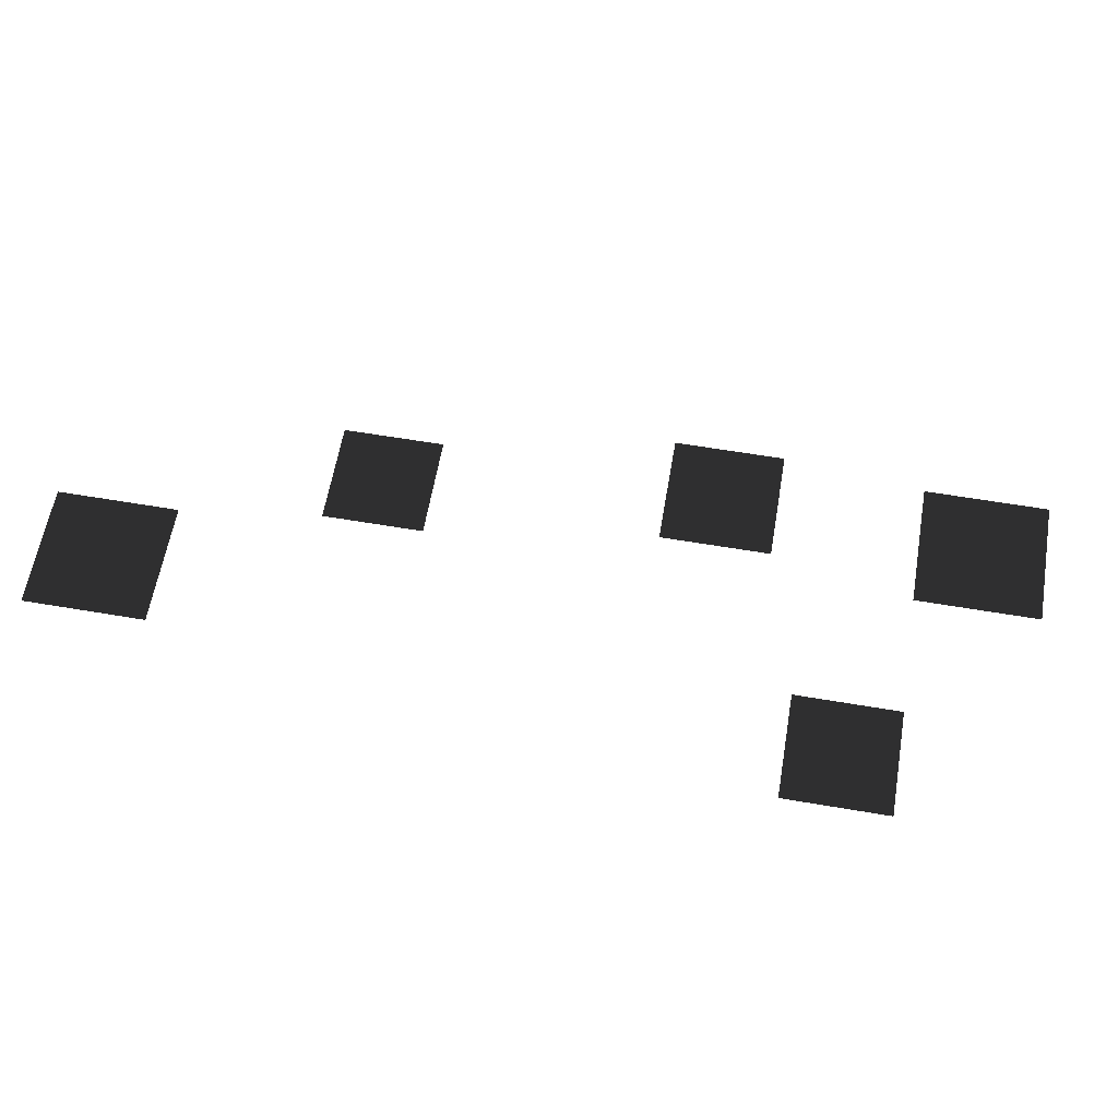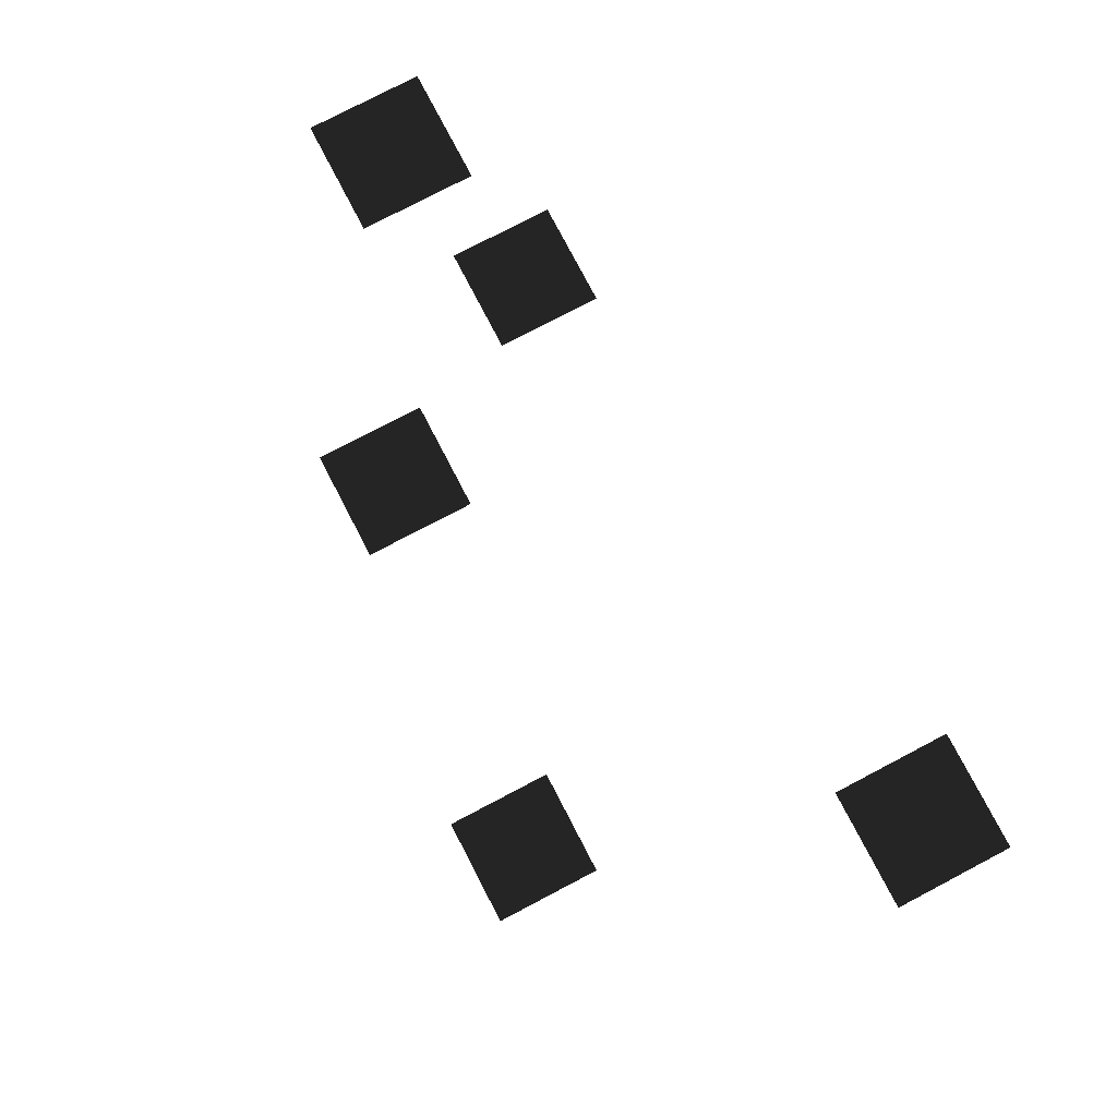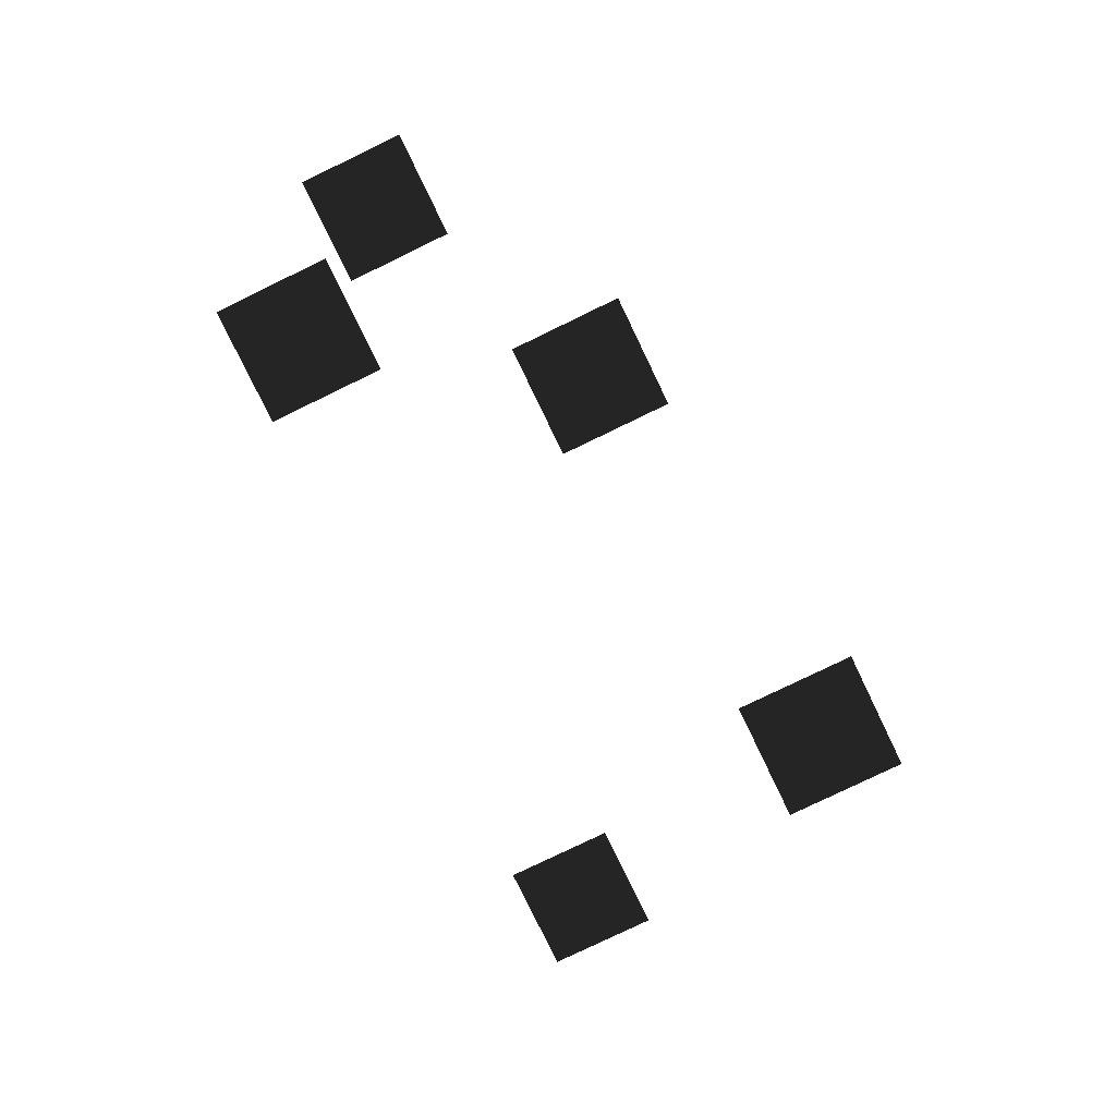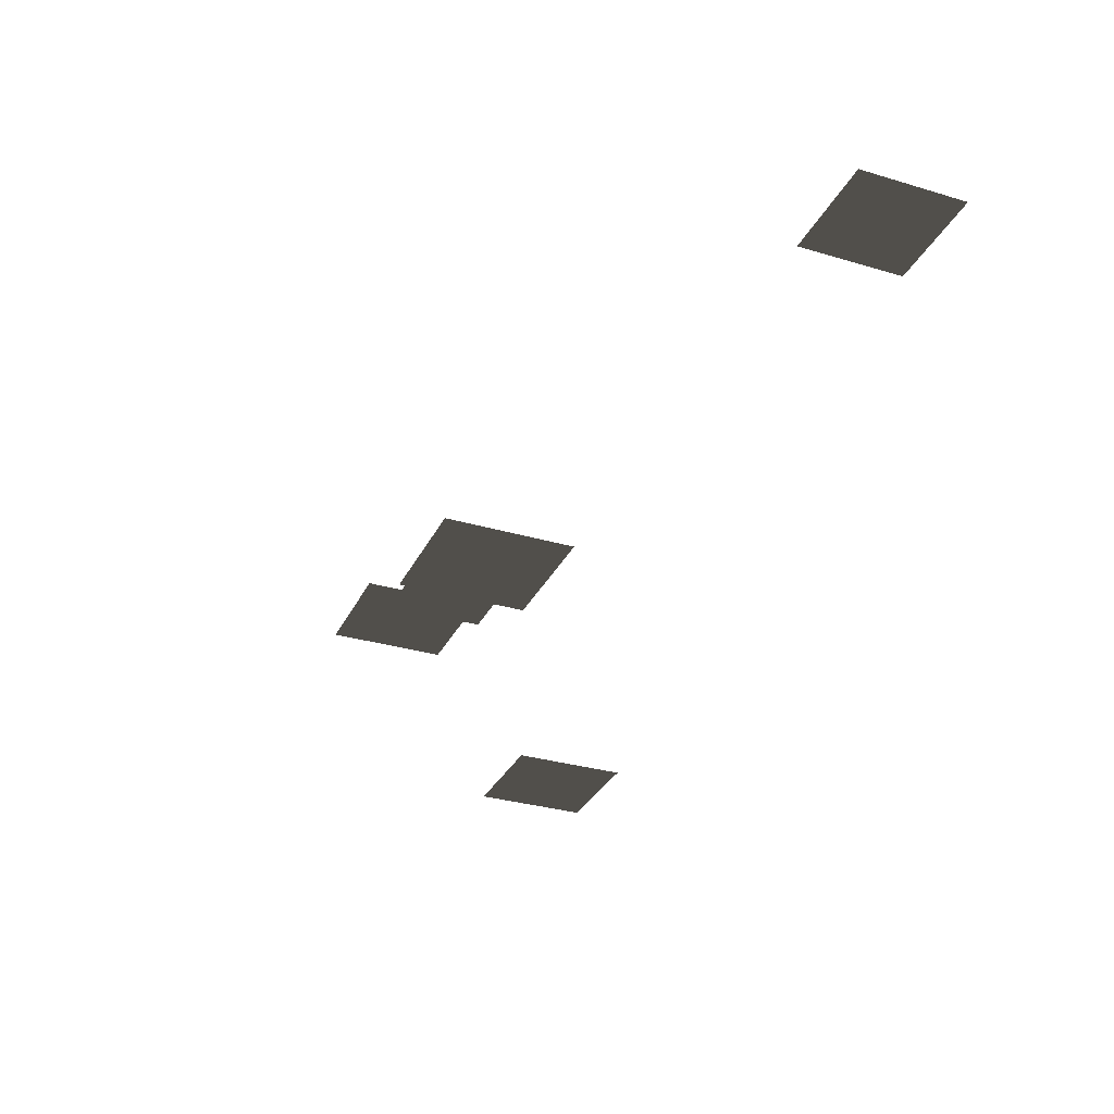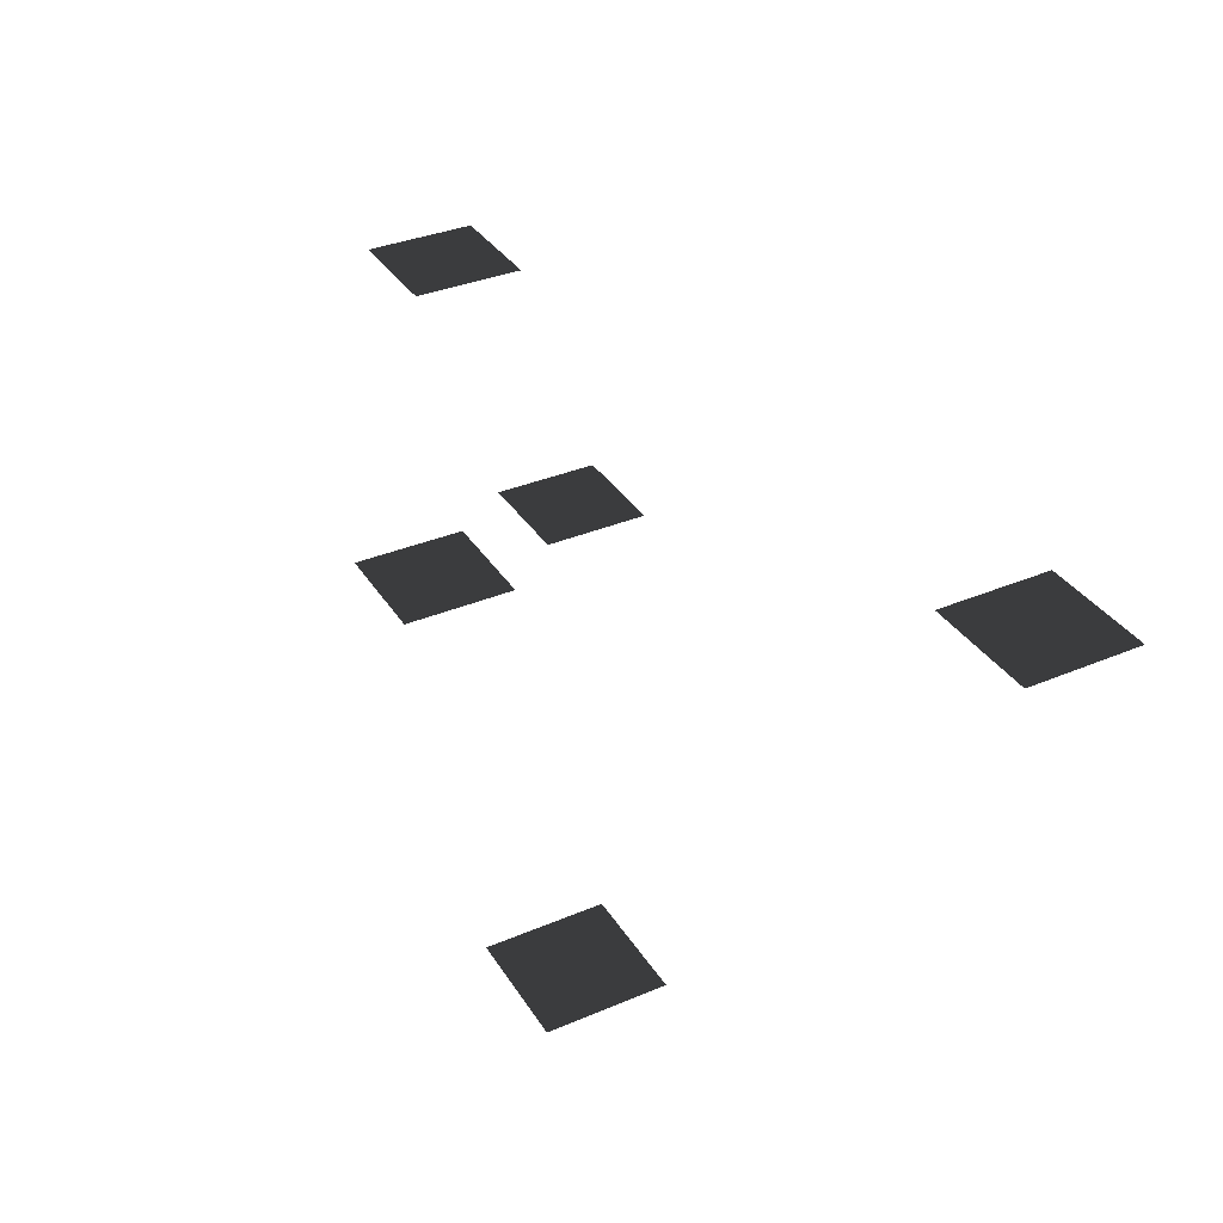
<metadata>
{"format":"obj","ext":"obj","renderer":"f3d","projection":"perspective","resolution":1024,"background":"white","views":[{"elev":61.4,"azim":9.8,"up":"+Z"},{"elev":78.6,"azim":-117.6,"up":"+Z"},{"elev":-79.2,"azim":115.8,"up":"+Z"},{"elev":-31.6,"azim":-112.7,"up":"+Z"},{"elev":35.7,"azim":-118.8,"up":"+Z"}]}
</metadata>
<code>
v -0.6855 1.665 -0.0865
v -0.6855 1.465 -0.0865
v -0.8855 1.665 -0.0865
v -0.8855 1.465 -0.0865
v 0.6865 1.903 -0.0865
v 0.6865 1.703 -0.0865
v 0.4865 1.903 -0.0865
v 0.4865 1.703 -0.0865
v 0.5395 1.736 -0.5619
v 0.5395 1.536 -0.5619
v 0.3395 1.736 -0.5619
v 0.3395 1.536 -0.5619
v 0.2656 2.136 -0.4244
v 0.2656 1.936 -0.4244
v 0.0656 2.136 -0.4244
v 0.0656 1.936 -0.4244
v -0.398 2.228 -0.7034
v -0.398 2.028 -0.7034
v -0.598 2.228 -0.7034
v -0.598 2.028 -0.7034
g Group_001
f 1 2 4 3
g Group_002
f 5 6 8 7
g Group_003
f 9 10 12 11
g Group_004
f 13 14 16 15
g Group_005
f 17 18 20 19

</code>
